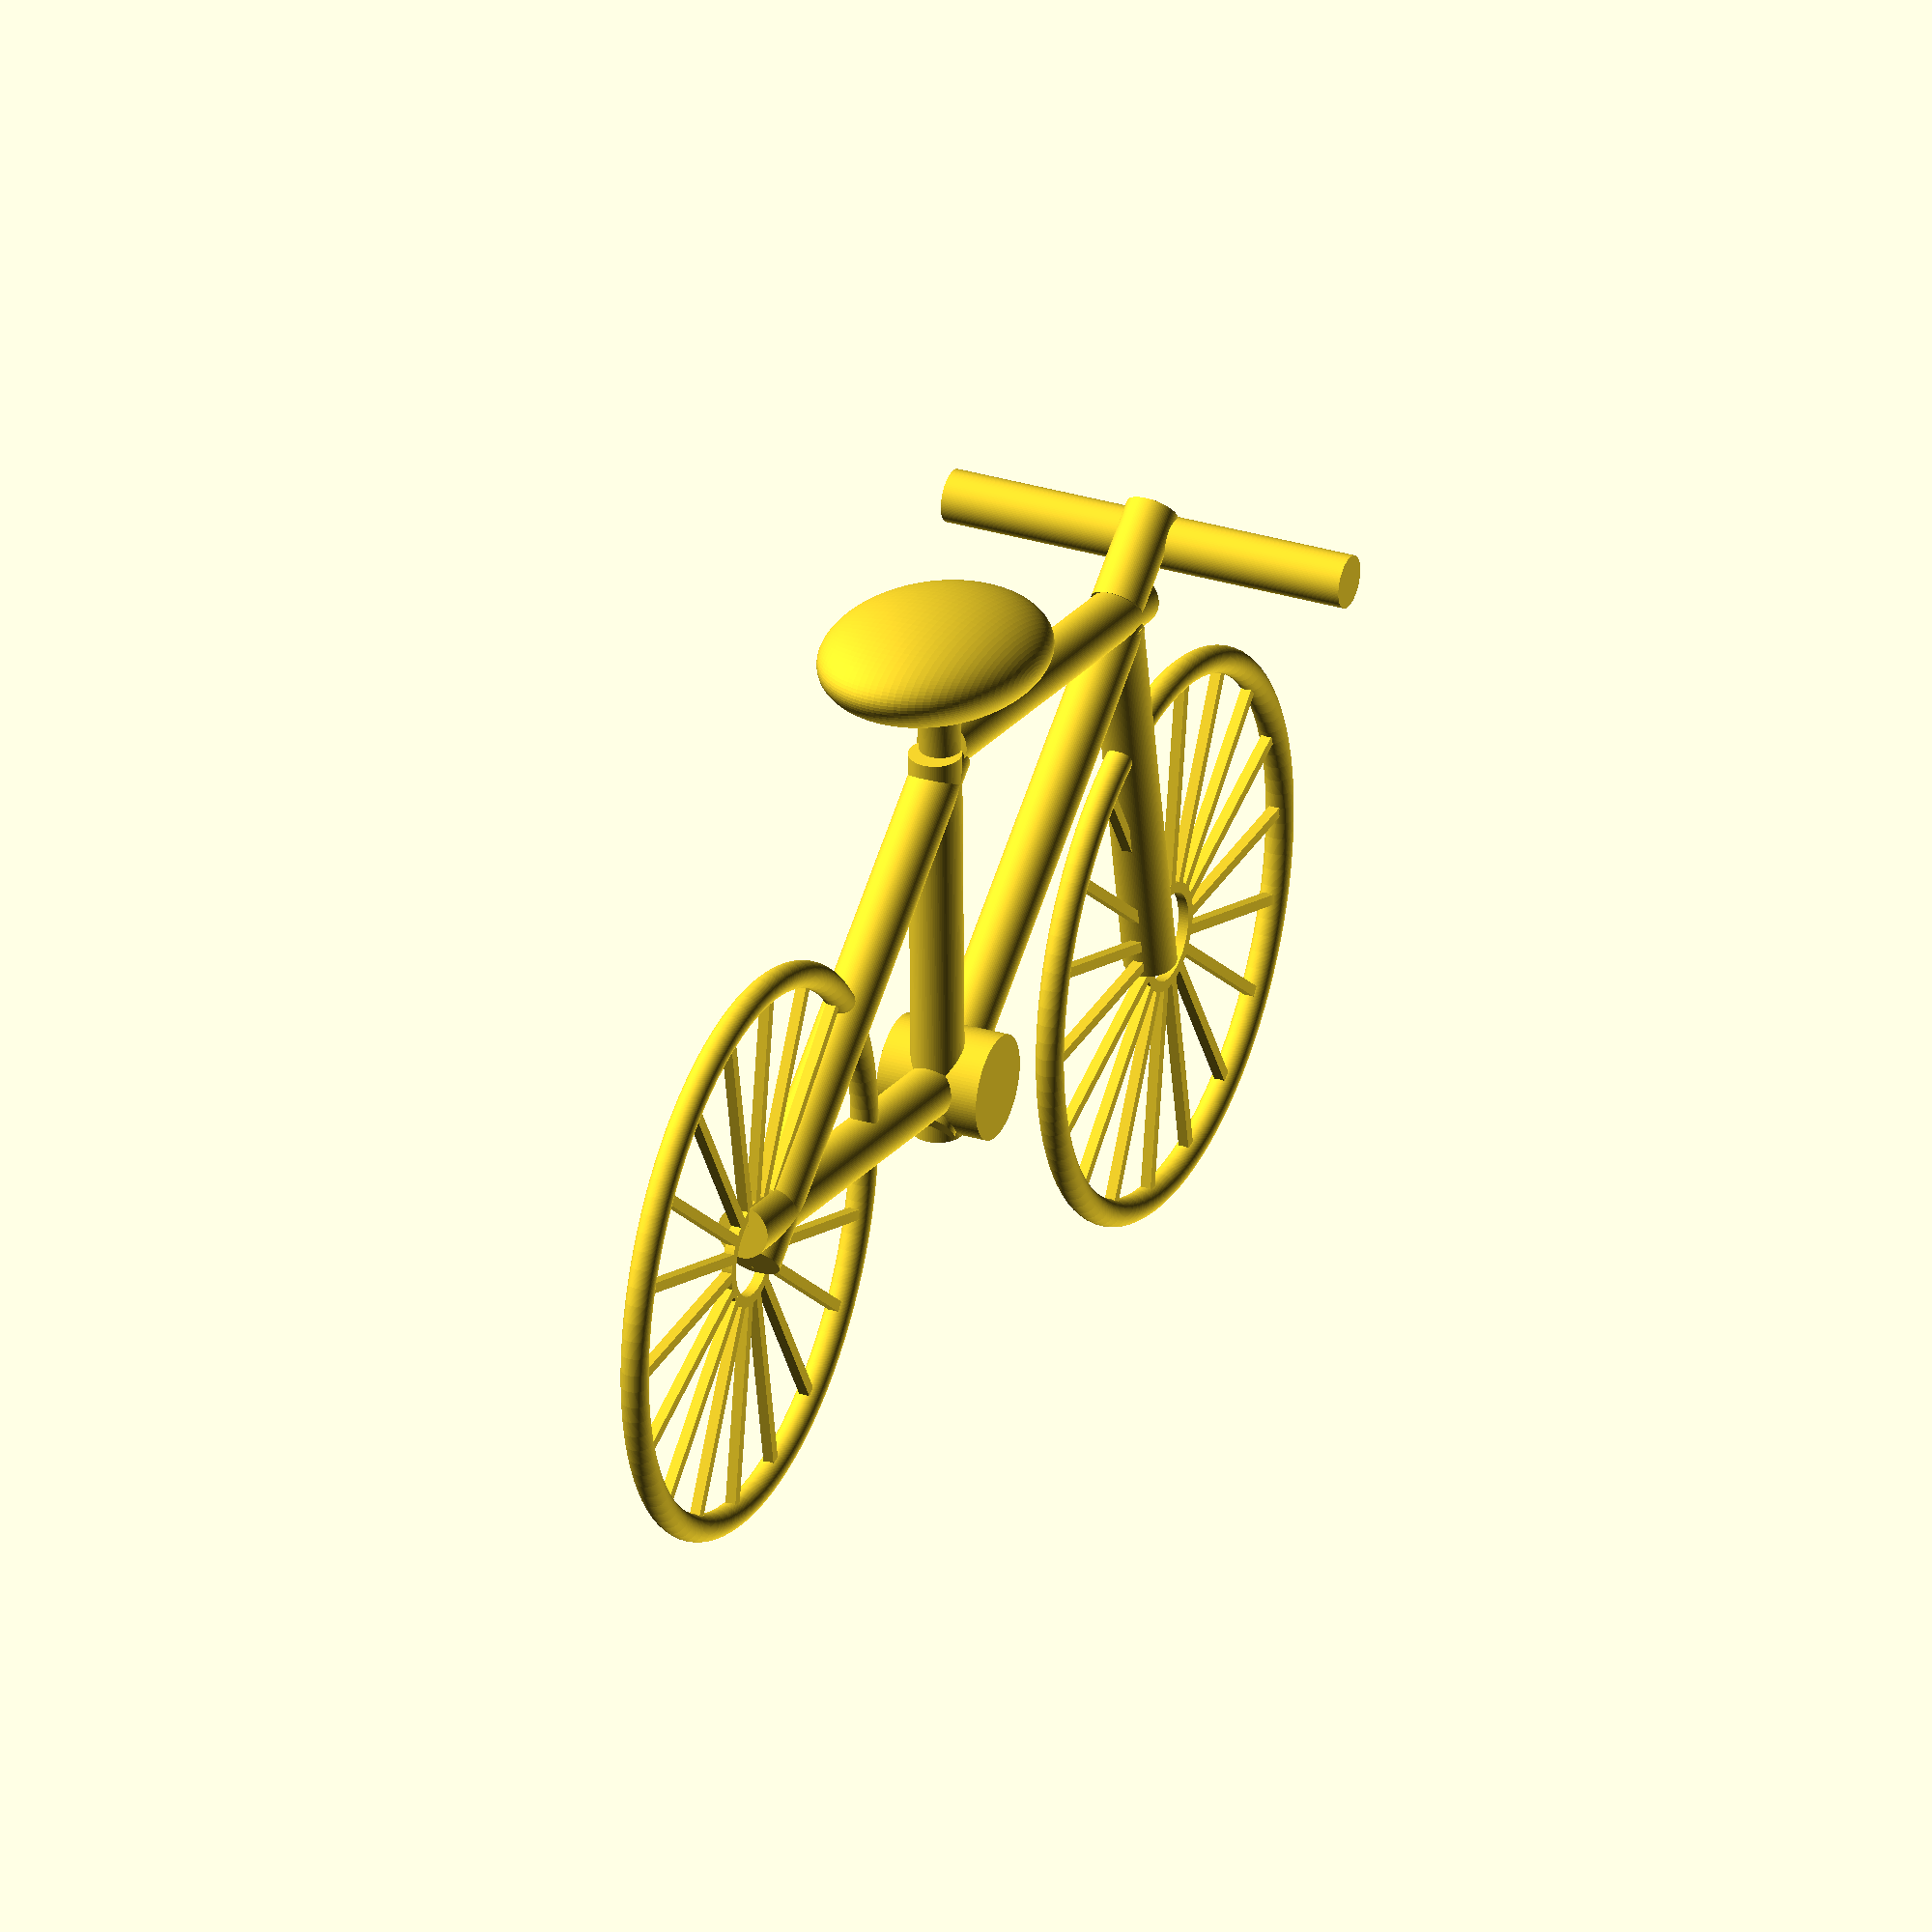
<openscad>
$fn=100;
frameheight=40;
tubediameter=5;

// Elements
module wheel(diameter=26, tyrediameter=2.6, spokes=18) {
    // hub
    difference(){
        union(){// spokes
            for (angle = [0 : 360/spokes : 360])
                rotate([0,0,angle]) // rotate the spokes
                translate([0,diameter/2,0]) // translate from the center outwards
                cube([1, diameter, 1], center=true); // make the spokes
            // hub
            circle(r = diameter/5);
        }
        // hub hole
        circle(r =diameter/5-1);
        }        
    // tire
    rotate_extrude()
    translate([diameter, 0, 0])
    circle(d=tyrediameter);
    }

module frame(height=frameheight, diameter=tubediameter) {
    // seat tube
    rotate([10,90,-90]) cylinder(h=height, d=diameter, center=true);
    // top tube
    translate([height/2,-height/2,0]) rotate([0,90,0]) cylinder(h=height+height/10, d=diameter, center=true);    
    // down tube
    translate([height/2,0,0]) rotate([45,90,0]) cylinder(h=height++height/3,d=diameter, center=true);        
    // seat stays
    translate([-height/2,0,0]) rotate([45,90,0]) cylinder(h=height+height/3,d=diameter, center=true);
    // chain stay
    translate([-height/2,height/2-diameter,0]) rotate([0,90,0]) cylinder(h=height+height/10,d=diameter, center=true);
    // bottom bracket
    translate([diameter,height/2-diameter,0]) cylinder(r = 5, h=10, center=true);    
    }

module fork(height=frameheight, diameter=5){
    rotate([-70,90,0]) cylinder(h=height,d=diameter, center=true);
}    
    
module handlebars(width=40, diameter=tubediameter){
    cylinder(h=width, d=diameter, center=true);
    rotate([45,90,0]) translate([0,-2,-3])  cylinder(h=diameter*2,d=diameter, center=true);
}

module saddle(){
    scale([3, 1, 2]) sphere(d=10);
    rotate([-90,0,-15]) cylinder(h=12, d=tubediameter*0.8);    
}
    
// Build
frame();
translate([frameheight+tubediameter,0,0]) fork();
translate([frameheight+tubediameter,-frameheight/2-tubediameter,0]) handlebars();
translate([-tubediameter,-frameheight/2-10,0]) saddle();
// wheels
translate([0,frameheight/2-tubediameter/2,0]) { // shift both wheels down a bit
    translate([-frameheight,0,0]) wheel();
    translate([frameheight+3*tubediameter,0,0]) wheel();
}

</openscad>
<views>
elev=150.7 azim=351.0 roll=66.0 proj=o view=wireframe
</views>
